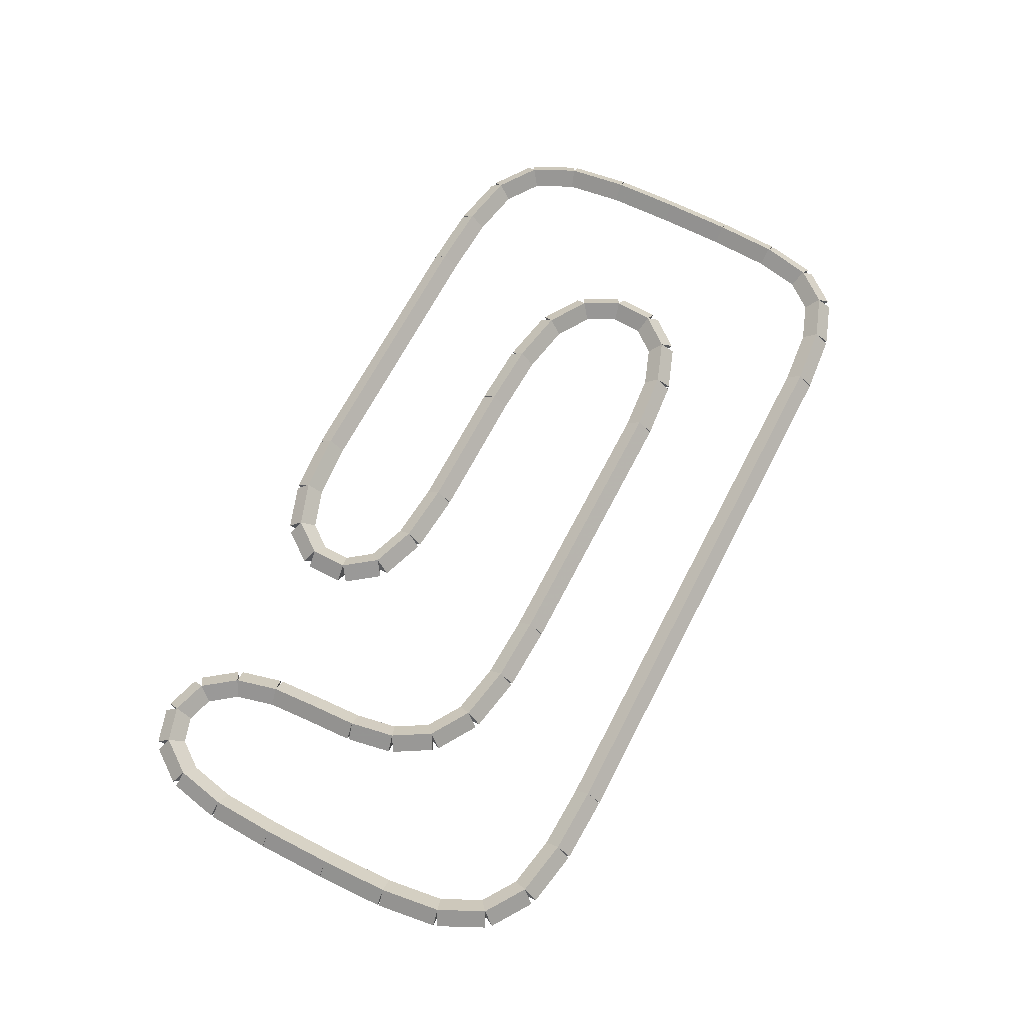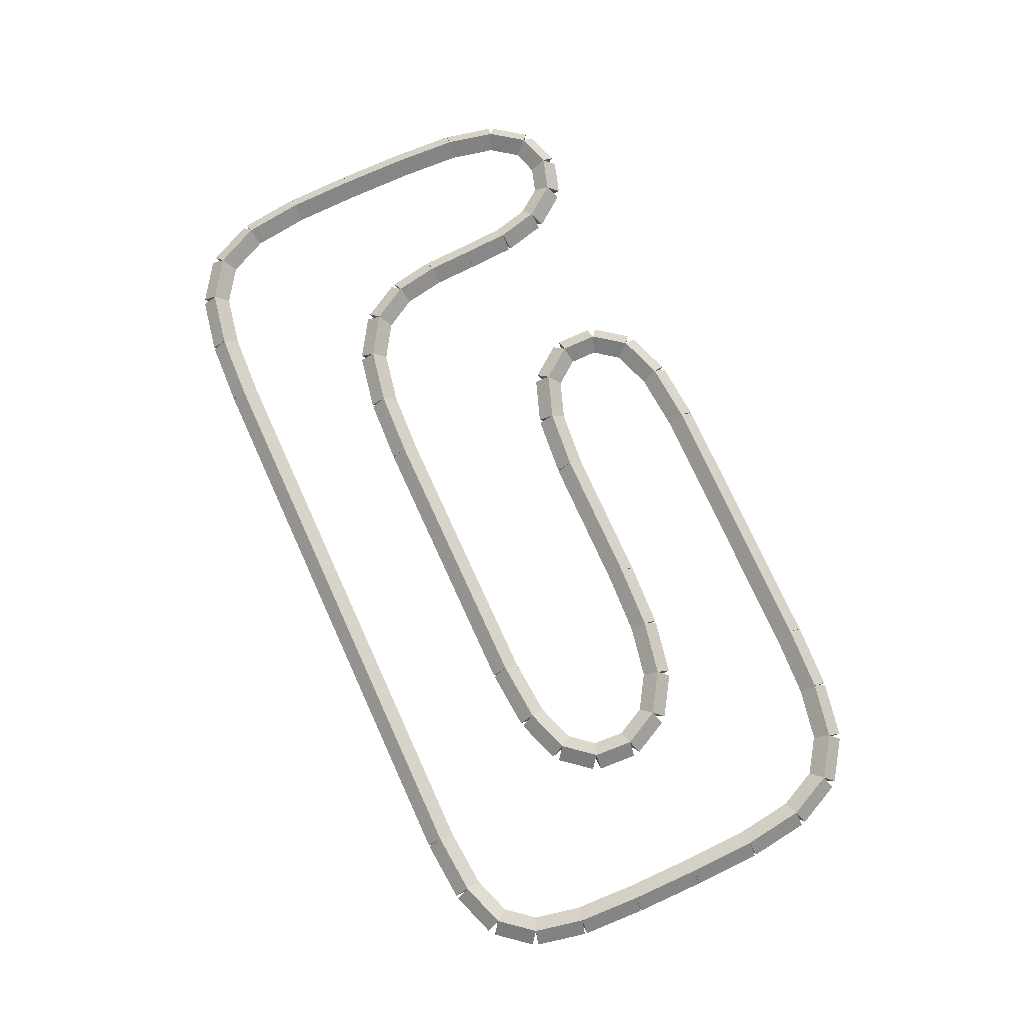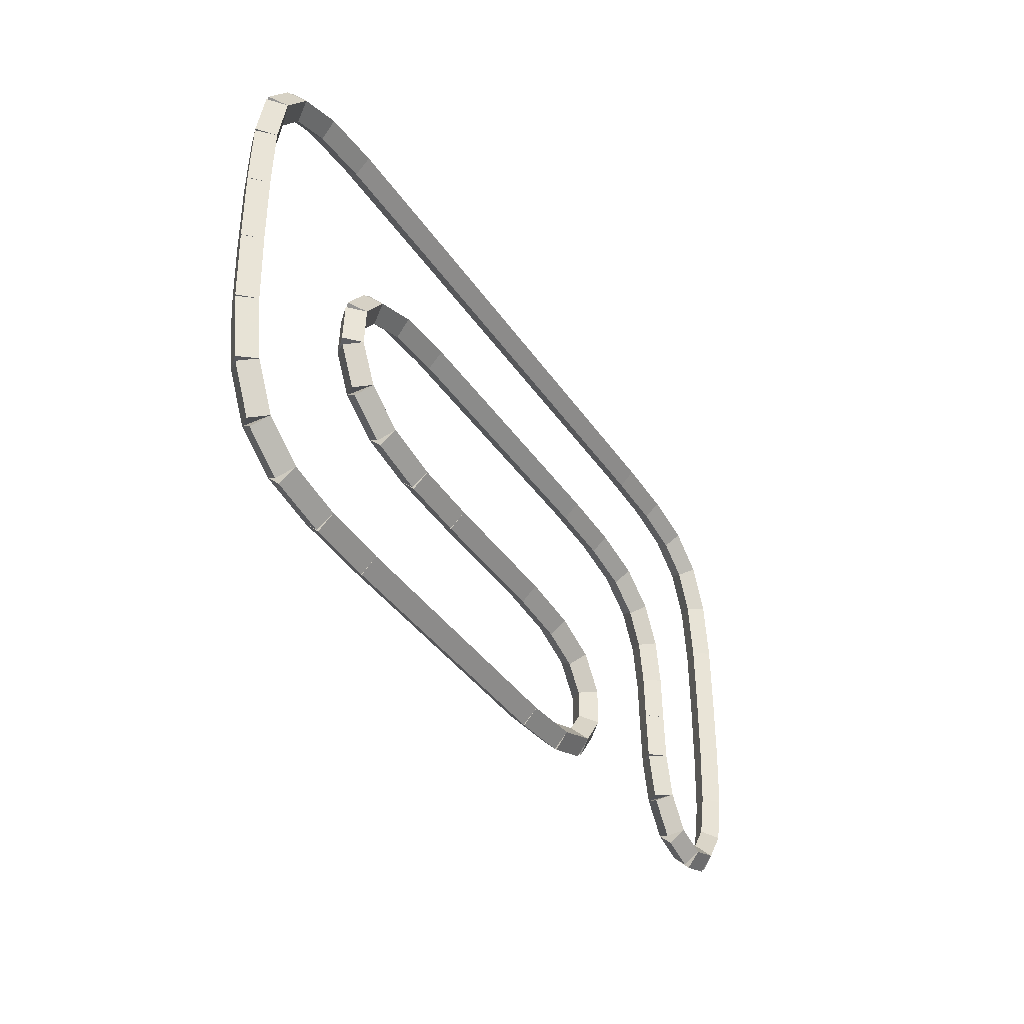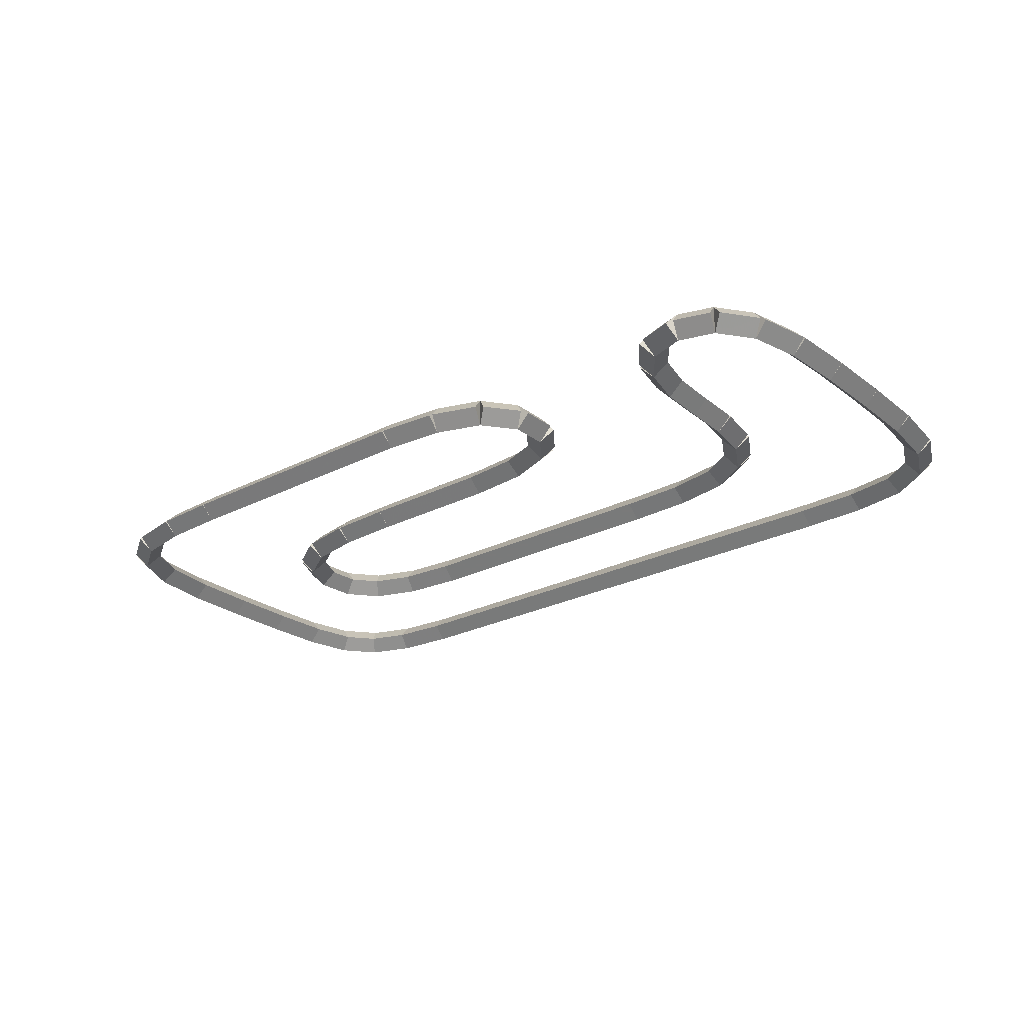
<metadata>
{"format":"obj","ext":"obj","renderer":"f3d","projection":"perspective","resolution":1024,"background":"white","views":[{"elev":66.7,"azim":-62.6,"up":"+Y"},{"elev":75.3,"azim":65.6,"up":"+Y"},{"elev":-37.5,"azim":119.7,"up":"+Z"},{"elev":-25.2,"azim":-140.3,"up":"+Y"}]}
</metadata>
<code>
g name
v 12.9 43 3.976
v 12.7 43.2 3.976
v 12.5 43 3.976
v 12.7 42.8 3.976
v 12.9 43 3
v 12.7 43.2 3
v 12.5 43 3
v 12.7 42.8 3
f 1 2 3 4
f 6 2 1 5
f 5 1 4 8
f 6 5 8 7
f 8 4 3 7
f 7 3 2 6
g name
v 12.66 43.2 4.867
v 12.46 43 4.858
v 12.66 42.8 4.867
v 12.86 43 4.875
v 12.7 43.2 3.976
v 12.5 43 3.968
v 12.7 42.8 3.976
v 12.9 43 3.984
f 9 10 11 12
f 14 10 9 13
f 13 9 12 16
f 14 13 16 15
f 16 12 11 15
f 15 11 10 14
g name
v 12.51 43.2 5.574
v 12.32 43 5.533
v 12.51 42.8 5.574
v 12.71 43 5.615
v 12.66 43.2 4.867
v 12.47 43 4.826
v 12.66 42.8 4.867
v 12.86 43 4.908
f 17 18 19 20
f 22 18 17 21
f 21 17 20 24
f 22 21 24 23
f 24 20 19 23
f 23 19 18 22
g name
v 12.14 43.2 6.035
v 11.99 43 5.91
v 12.14 42.8 6.035
v 12.3 43 6.16
v 12.51 43.2 5.574
v 12.36 43 5.449
v 12.51 42.8 5.574
v 12.67 43 5.699
f 25 26 27 28
f 30 26 25 29
f 29 25 28 32
f 30 29 32 31
f 32 28 27 31
f 31 27 26 30
g name
v 11.51 43.2 6.261
v 11.45 43 6.073
v 11.51 42.8 6.261
v 11.58 43 6.449
v 12.14 43.2 6.035
v 12.08 43 5.847
v 12.14 42.8 6.035
v 12.21 43 6.223
f 33 34 35 36
f 38 34 33 37
f 37 33 36 40
f 38 37 40 39
f 40 36 35 39
f 39 35 34 38
g name
v 10.66 43.2 6.337
v 10.65 43 6.138
v 10.66 42.8 6.337
v 10.68 43 6.536
v 11.51 43.2 6.261
v 11.5 43 6.062
v 11.51 42.8 6.261
v 11.53 43 6.46
f 41 42 43 44
f 46 42 41 45
f 45 41 44 48
f 46 45 48 47
f 48 44 43 47
f 47 43 42 46
g name
v 2.711 43.2 6.35
v 2.711 43 6.15
v 2.711 42.8 6.35
v 2.711 43 6.55
v 10.66 43.2 6.337
v 10.66 43 6.137
v 10.66 42.8 6.337
v 10.66 43 6.537
f 49 50 51 52
f 54 50 49 53
f 53 49 52 56
f 54 53 56 55
f 56 52 51 55
f 55 51 50 54
g name
v 1.781 43.2 6.313
v 1.789 43 6.113
v 1.781 42.8 6.313
v 1.774 43 6.513
v 2.711 43.2 6.35
v 2.719 43 6.15
v 2.711 42.8 6.35
v 2.703 43 6.55
f 57 58 59 60
f 62 58 57 61
f 61 57 60 64
f 62 61 64 63
f 64 60 59 63
f 63 59 58 62
g name
v 0.9963 43.2 6.165
v 1.033 43 5.968
v 0.9963 42.8 6.165
v 0.9592 43 6.361
v 1.781 43.2 6.313
v 1.819 43 6.116
v 1.781 42.8 6.313
v 1.744 43 6.51
f 65 66 67 68
f 70 66 65 69
f 69 65 68 72
f 70 69 72 71
f 72 68 67 71
f 71 67 66 70
g name
v 0.4444 43.2 5.794
v 0.5559 43 5.628
v 0.4444 42.8 5.794
v 0.333 43 5.961
v 0.9963 43.2 6.165
v 1.108 43 5.999
v 0.9963 42.8 6.165
v 0.8848 43 6.331
f 73 74 75 76
f 78 74 73 77
f 77 73 76 80
f 78 77 80 79
f 80 76 75 79
f 79 75 74 78
g name
v 0.1407 43.2 5.165
v 0.3209 43 5.078
v 0.1407 42.8 5.165
v -0.0394 43 5.252
v 0.4444 43.2 5.794
v 0.6246 43 5.708
v 0.4444 42.8 5.794
v 0.2643 43 5.881
f 81 82 83 84
f 86 82 81 85
f 85 81 84 88
f 86 85 88 87
f 88 84 83 87
f 87 83 82 86
g name
v 0.02593 43.2 4.313
v 0.2241 43 4.286
v 0.02593 42.8 4.313
v -0.1723 43 4.34
v 0.1407 43.2 5.165
v 0.3389 43 5.138
v 0.1407 42.8 5.165
v -0.05747 43 5.192
f 89 90 91 92
f 94 90 89 93
f 93 89 92 96
f 94 93 96 95
f 96 92 91 95
f 95 91 90 94
g name
v 0 43.2 3.35
v 0.1999 43 3.345
v 1.863e-09 42.8 3.35
v -0.1999 43 3.355
v 0.02593 43.2 4.313
v 0.2259 43 4.308
v 0.02593 42.8 4.313
v -0.174 43 4.318
f 97 98 99 100
f 102 98 97 101
f 101 97 100 104
f 102 101 104 103
f 104 100 99 103
f 103 99 98 102
g name
v 0 43.2 2.374
v 0.2 43 2.374
v -4.136e-14 42.8 2.374
v -0.2 43 2.374
v 3.29e-17 43.2 3.35
v 0.2 43 3.35
v -4.133e-14 42.8 3.35
v -0.2 43 3.35
f 105 106 107 108
f 110 106 105 109
f 109 105 108 112
f 110 109 112 111
f 112 108 107 111
f 111 107 106 110
g name
v 0.03704 43.2 1.483
v 0.2369 43 1.492
v 0.03704 42.8 1.483
v -0.1628 43 1.475
v 0 43.2 2.374
v 0.1998 43 2.382
v -7.451e-09 42.8 2.374
v -0.1998 43 2.366
f 113 114 115 116
f 118 114 113 117
f 117 113 116 120
f 118 117 120 119
f 120 116 115 119
f 119 115 114 118
g name
v 0.1852 43.2 0.7759
v 0.3809 43 0.8169
v 0.1852 42.8 0.7759
v -0.01057 43 0.7349
v 0.03704 43.2 1.483
v 0.2328 43 1.524
v 0.03704 42.8 1.483
v -0.1587 43 1.442
f 121 122 123 124
f 126 122 121 125
f 125 121 124 128
f 126 125 128 127
f 128 124 123 127
f 127 123 122 126
g name
v 0.5185 43.2 0.3148
v 0.6806 43 0.432
v 0.5185 42.8 0.3148
v 0.3564 43 0.1976
v 0.1852 43.2 0.7759
v 0.3473 43 0.8931
v 0.1852 42.8 0.7759
v 0.0231 43 0.6588
f 129 130 131 132
f 134 130 129 133
f 133 129 132 136
f 134 133 136 135
f 136 132 131 135
f 135 131 130 134
g name
v 1 43.2 0.163
v 1.06 43 0.3537
v 1 42.8 0.163
v 0.9398 43 -0.02778
v 0.5185 43.2 0.3148
v 0.5787 43 0.5056
v 0.5185 42.8 0.3148
v 0.4584 43 0.1241
f 137 138 139 140
f 142 138 137 141
f 141 137 140 144
f 142 141 144 143
f 144 140 139 143
f 143 139 138 142
g name
v 1.481 43.2 0.3093
v 1.423 43 0.5006
v 1.481 42.8 0.3093
v 1.54 43 0.1179
v 1 43.2 0.163
v 0.9419 43 0.3543
v 1 42.8 0.163
v 1.058 43 -0.0284
f 145 146 147 148
f 150 146 145 149
f 149 145 148 152
f 150 149 152 151
f 152 148 147 151
f 151 147 146 150
g name
v 1.815 43.2 0.7537
v 1.655 43 0.8737
v 1.815 42.8 0.7537
v 1.975 43 0.6337
v 1.481 43.2 0.3093
v 1.321 43 0.4293
v 1.481 42.8 0.3093
v 1.641 43 0.1893
f 153 154 155 156
f 158 154 153 157
f 157 153 156 160
f 158 157 160 159
f 160 156 155 159
f 159 155 154 158
g name
v 1.963 43.2 1.348
v 1.769 43 1.397
v 1.963 42.8 1.348
v 2.157 43 1.3
v 1.815 43.2 0.7537
v 1.621 43 0.8021
v 1.815 42.8 0.7537
v 2.009 43 0.7053
f 161 162 163 164
f 166 162 161 165
f 165 161 164 168
f 166 165 168 167
f 168 164 163 167
f 167 163 162 166
g name
v 2 43.2 2.019
v 1.8 43 2.03
v 2 42.8 2.019
v 2.2 43 2.007
v 1.963 43.2 1.348
v 1.763 43 1.359
v 1.963 42.8 1.348
v 2.163 43 1.337
f 169 170 171 172
f 174 170 169 173
f 173 169 172 176
f 174 173 176 175
f 176 172 171 175
f 175 171 170 174
g name
v 2.026 43.2 2.665
v 1.826 43 2.673
v 2.026 42.8 2.665
v 2.226 43 2.657
v 2 43.2 2.019
v 1.8 43 2.027
v 2 42.8 2.019
v 2.2 43 2.01
f 177 178 179 180
f 182 178 177 181
f 181 177 180 184
f 182 181 184 183
f 184 180 179 183
f 183 179 178 182
g name
v 2.141 43.2 3.298
v 1.944 43 3.334
v 2.141 42.8 3.298
v 2.338 43 3.262
v 2.026 43.2 2.665
v 1.829 43 2.7
v 2.026 42.8 2.665
v 2.223 43 2.629
f 185 186 187 188
f 190 186 185 189
f 189 185 188 192
f 190 189 192 191
f 192 188 187 191
f 191 187 186 190
g name
v 2.444 43.2 3.819
v 2.272 43 3.919
v 2.444 42.8 3.819
v 2.617 43 3.718
v 2.141 43.2 3.298
v 1.968 43 3.399
v 2.141 42.8 3.298
v 2.313 43 3.197
f 193 194 195 196
f 198 194 193 197
f 197 193 196 200
f 198 197 200 199
f 200 196 195 199
f 199 195 194 198
g name
v 2.996 43.2 4.165
v 2.89 43 4.334
v 2.996 42.8 4.165
v 3.103 43 3.995
v 2.444 43.2 3.819
v 2.338 43 3.988
v 2.444 42.8 3.819
v 2.551 43 3.649
f 201 202 203 204
f 206 202 201 205
f 205 201 204 208
f 206 205 208 207
f 208 204 203 207
f 207 203 202 206
g name
v 3.781 43.2 4.313
v 3.744 43 4.509
v 3.781 42.8 4.313
v 3.819 43 4.116
v 2.996 43.2 4.165
v 2.959 43 4.361
v 2.996 42.8 4.165
v 3.033 43 3.968
f 209 210 211 212
f 214 210 209 213
f 213 209 212 216
f 214 213 216 215
f 216 212 211 215
f 215 211 210 214
g name
v 4.711 43.2 4.35
v 4.703 43 4.55
v 4.711 42.8 4.35
v 4.719 43 4.15
v 3.781 43.2 4.313
v 3.774 43 4.513
v 3.781 42.8 4.313
v 3.789 43 4.113
f 217 218 219 220
f 222 218 217 221
f 221 217 220 224
f 222 221 224 223
f 224 220 219 223
f 223 219 218 222
g name
v 8.663 43.2 4.337
v 8.664 43 4.537
v 8.663 42.8 4.337
v 8.662 43 4.137
v 4.711 43.2 4.35
v 4.712 43 4.55
v 4.711 42.8 4.35
v 4.71 43 4.15
f 225 226 227 228
f 230 226 225 229
f 229 225 228 232
f 230 229 232 231
f 232 228 227 231
f 231 227 226 230
g name
v 9.515 43.2 4.261
v 9.533 43 4.46
v 9.515 42.8 4.261
v 9.497 43 4.062
v 8.663 43.2 4.337
v 8.681 43 4.536
v 8.663 42.8 4.337
v 8.645 43 4.138
f 233 234 235 236
f 238 234 233 237
f 237 233 236 240
f 238 237 240 239
f 240 236 235 239
f 239 235 234 238
g name
v 10.14 43.2 4.035
v 10.21 43 4.223
v 10.14 42.8 4.035
v 10.08 43 3.847
v 9.515 43.2 4.261
v 9.582 43 4.449
v 9.515 42.8 4.261
v 9.447 43 4.073
f 241 242 243 244
f 246 242 241 245
f 245 241 244 248
f 246 245 248 247
f 248 244 243 247
f 247 243 242 246
g name
v 10.49 43.2 3.611
v 10.64 43 3.737
v 10.49 42.8 3.611
v 10.33 43 3.485
v 10.14 43.2 4.035
v 10.3 43 4.161
v 10.14 42.8 4.035
v 9.989 43 3.909
f 249 250 251 252
f 254 250 249 253
f 253 249 252 256
f 254 253 256 255
f 256 252 251 255
f 255 251 250 254
g name
v 10.52 43.2 3.052
v 10.72 43 3.064
v 10.52 42.8 3.052
v 10.32 43 3.04
v 10.49 43.2 3.611
v 10.69 43 3.623
v 10.49 42.8 3.611
v 10.29 43 3.599
f 257 258 259 260
f 262 258 257 261
f 261 257 260 264
f 262 261 264 263
f 264 260 259 263
f 263 259 258 262
g name
v 10.26 43.2 2.531
v 10.43 43 2.44
v 10.26 42.8 2.531
v 10.08 43 2.623
v 10.52 43.2 3.052
v 10.7 43 2.961
v 10.52 42.8 3.052
v 10.34 43 3.143
f 265 266 267 268
f 270 266 265 269
f 269 265 268 272
f 270 269 272 271
f 272 268 267 271
f 271 267 266 270
g name
v 9.704 43.2 2.185
v 9.81 43 2.016
v 9.704 42.8 2.185
v 9.597 43 2.355
v 10.26 43.2 2.531
v 10.36 43 2.362
v 10.26 42.8 2.531
v 10.15 43 2.701
f 273 274 275 276
f 278 274 273 277
f 277 273 276 280
f 278 277 280 279
f 280 276 275 279
f 279 275 274 278
g name
v 8.919 43.2 2.037
v 8.956 43 1.841
v 8.919 42.8 2.037
v 8.881 43 2.234
v 9.704 43.2 2.185
v 9.741 43 1.989
v 9.704 42.8 2.185
v 9.667 43 2.382
f 281 282 283 284
f 286 282 281 285
f 285 281 284 288
f 286 285 288 287
f 288 284 283 287
f 287 283 282 286
g name
v 7.989 43.2 2
v 7.997 43 1.8
v 7.989 42.8 2
v 7.981 43 2.2
v 8.919 43.2 2.037
v 8.926 43 1.837
v 8.919 42.8 2.037
v 8.911 43 2.237
f 289 290 291 292
f 294 290 289 293
f 293 289 292 296
f 294 293 296 295
f 296 292 291 295
f 295 291 290 294
g name
v 6.037 43.2 2
v 6.037 43 1.8
v 6.037 42.8 2
v 6.037 43 2.2
v 7.989 43.2 2
v 7.989 43 1.8
v 7.989 42.8 2
v 7.989 43 2.2
f 297 298 299 300
f 302 298 297 301
f 301 297 300 304
f 302 301 304 303
f 304 300 299 303
f 303 299 298 302
g name
v 5.185 43.2 1.926
v 5.203 43 1.727
v 5.185 42.8 1.926
v 5.168 43 2.125
v 6.037 43.2 2
v 6.054 43 1.801
v 6.037 42.8 2
v 6.02 43 2.199
f 305 306 307 308
f 310 306 305 309
f 309 305 308 312
f 310 309 312 311
f 312 308 307 311
f 311 307 306 310
g name
v 4.556 43.2 1.704
v 4.622 43 1.515
v 4.556 42.8 1.704
v 4.489 43 1.892
v 5.185 43.2 1.926
v 5.252 43 1.737
v 5.185 42.8 1.926
v 5.119 43 2.115
f 313 314 315 316
f 318 314 313 317
f 317 313 316 320
f 318 317 320 319
f 320 316 315 319
f 319 315 314 318
g name
v 4.222 43.2 1.259
v 4.382 43 1.139
v 4.222 42.8 1.259
v 4.062 43 1.379
v 4.556 43.2 1.704
v 4.716 43 1.584
v 4.556 42.8 1.704
v 4.396 43 1.824
f 321 322 323 324
f 326 322 321 325
f 325 321 324 328
f 326 325 328 327
f 328 324 323 327
f 327 323 322 326
g name
v 4.222 43.2 0.7407
v 4.422 43 0.7407
v 4.222 42.8 0.7407
v 4.022 43 0.7407
v 4.222 43.2 1.259
v 4.422 43 1.259
v 4.222 42.8 1.259
v 4.022 43 1.259
f 329 330 331 332
f 334 330 329 333
f 333 329 332 336
f 334 333 336 335
f 336 332 331 335
f 335 331 330 334
g name
v 4.556 43.2 0.2963
v 4.716 43 0.4163
v 4.556 42.8 0.2963
v 4.396 43 0.1763
v 4.222 43.2 0.7407
v 4.382 43 0.8607
v 4.222 42.8 0.7407
v 4.062 43 0.6207
f 337 338 339 340
f 342 338 337 341
f 341 337 340 344
f 342 341 344 343
f 344 340 339 343
f 343 339 338 342
g name
v 5.185 43.2 0.07407
v 5.252 43 0.2627
v 5.185 42.8 0.07407
v 5.119 43 -0.1145
v 4.556 43.2 0.2963
v 4.622 43 0.4849
v 4.556 42.8 0.2963
v 4.489 43 0.1077
f 345 346 347 348
f 350 346 345 349
f 349 345 348 352
f 350 349 352 351
f 352 348 347 351
f 351 347 346 350
g name
v 6.037 43.2 0
v 6.054 43 0.1992
v 6.037 42.8 0
v 6.02 43 -0.1992
v 5.185 43.2 0.07407
v 5.203 43 0.2733
v 5.185 42.8 0.07407
v 5.168 43 -0.1252
f 353 354 355 356
f 358 354 353 357
f 357 353 356 360
f 358 357 360 359
f 360 356 355 359
f 359 355 354 358
g name
v 9.989 43.2 -2.254e-21
v 9.989 43 0.2
v 9.989 42.8 -4.136e-14
v 9.989 43 -0.2
v 6.037 43.2 -2.254e-21
v 6.037 43 0.2
v 6.037 42.8 -4.136e-14
v 6.037 43 -0.2
f 361 362 363 364
f 366 362 361 365
f 365 361 364 368
f 366 365 368 367
f 368 364 363 367
f 367 363 362 366
g name
v 10.92 43.2 0.03704
v 10.91 43 0.2369
v 10.92 42.8 0.03704
v 10.93 43 -0.1628
v 9.989 43.2 0
v 9.981 43 0.1998
v 9.989 42.8 0
v 9.997 43 -0.1998
f 369 370 371 372
f 374 370 369 373
f 373 369 372 376
f 374 373 376 375
f 376 372 371 375
f 375 371 370 374
g name
v 11.7 43.2 0.1852
v 11.67 43 0.3817
v 11.7 42.8 0.1852
v 11.74 43 -0.01135
v 10.92 43.2 0.03704
v 10.88 43 0.2336
v 10.92 42.8 0.03704
v 10.96 43 -0.1595
f 377 378 379 380
f 382 378 377 381
f 381 377 380 384
f 382 381 384 383
f 384 380 379 383
f 383 379 378 382
g name
v 12.26 43.2 0.5556
v 12.14 43 0.7216
v 12.26 42.8 0.5556
v 12.37 43 0.3895
v 11.7 43.2 0.1852
v 11.59 43 0.3513
v 11.7 42.8 0.1852
v 11.82 43 0.01912
f 385 386 387 388
f 390 386 385 389
f 389 385 388 392
f 390 389 392 391
f 392 388 387 391
f 391 387 386 390
g name
v 12.56 43.2 1.185
v 12.38 43 1.272
v 12.56 42.8 1.185
v 12.74 43 1.098
v 12.26 43.2 0.5556
v 12.08 43 0.6424
v 12.26 42.8 0.5556
v 12.44 43 0.4687
f 393 394 395 396
f 398 394 393 397
f 397 393 396 400
f 398 397 400 399
f 400 396 395 399
f 399 395 394 398
g name
v 12.67 43.2 2.037
v 12.48 43 2.064
v 12.67 42.8 2.037
v 12.87 43 2.01
v 12.56 43.2 1.185
v 12.36 43 1.212
v 12.56 42.8 1.185
v 12.76 43 1.158
f 401 402 403 404
f 406 402 401 405
f 405 401 404 408
f 406 405 408 407
f 408 404 403 407
f 407 403 402 406
g name
v 12.7 43.2 3
v 12.5 43 3.005
v 12.7 42.8 3
v 12.9 43 2.995
v 12.67 43.2 2.037
v 12.47 43 2.042
v 12.67 42.8 2.037
v 12.87 43 2.032
f 409 410 411 412
f 414 410 409 413
f 413 409 412 416
f 414 413 416 415
f 416 412 411 415
f 415 411 410 414

</code>
